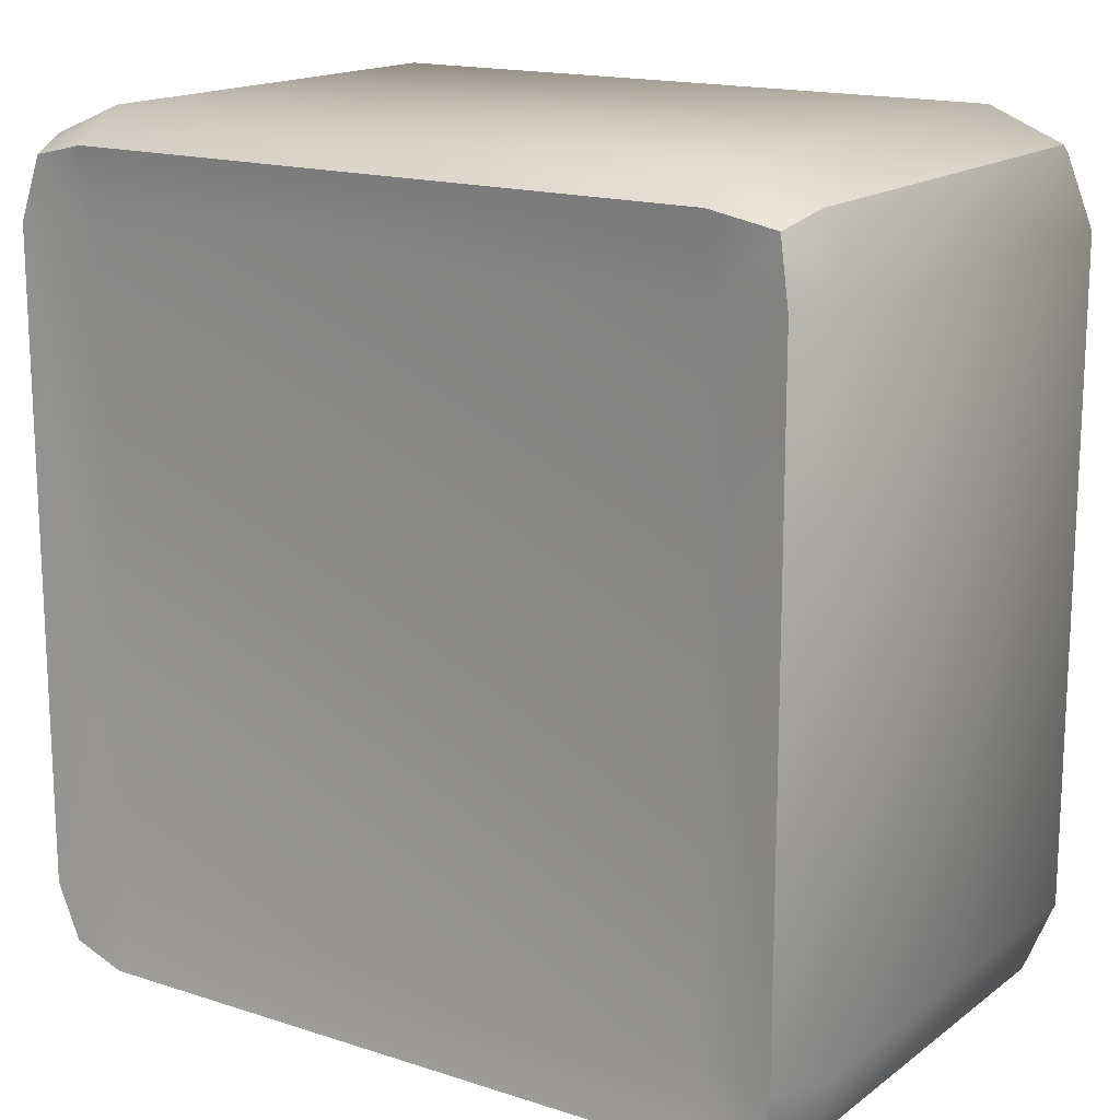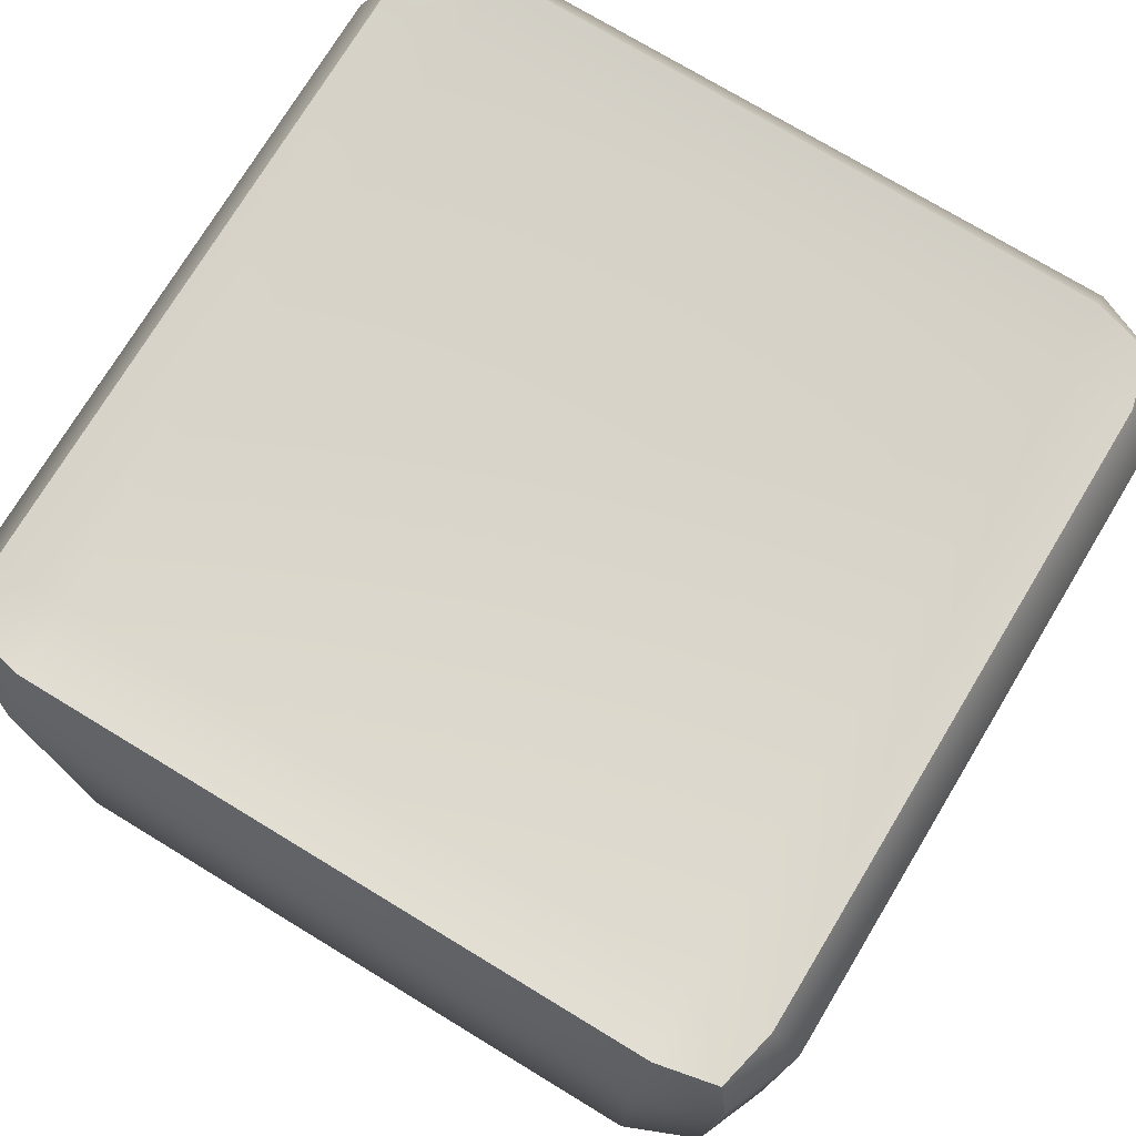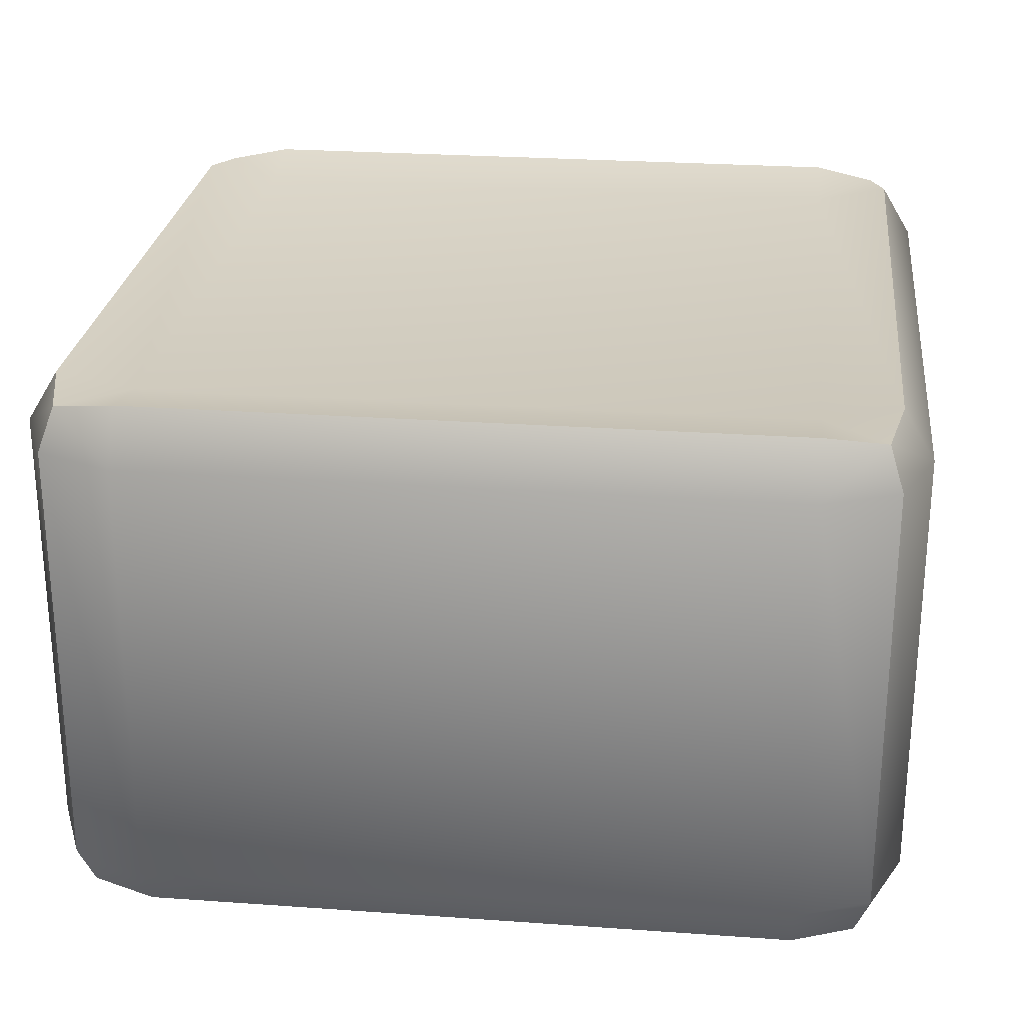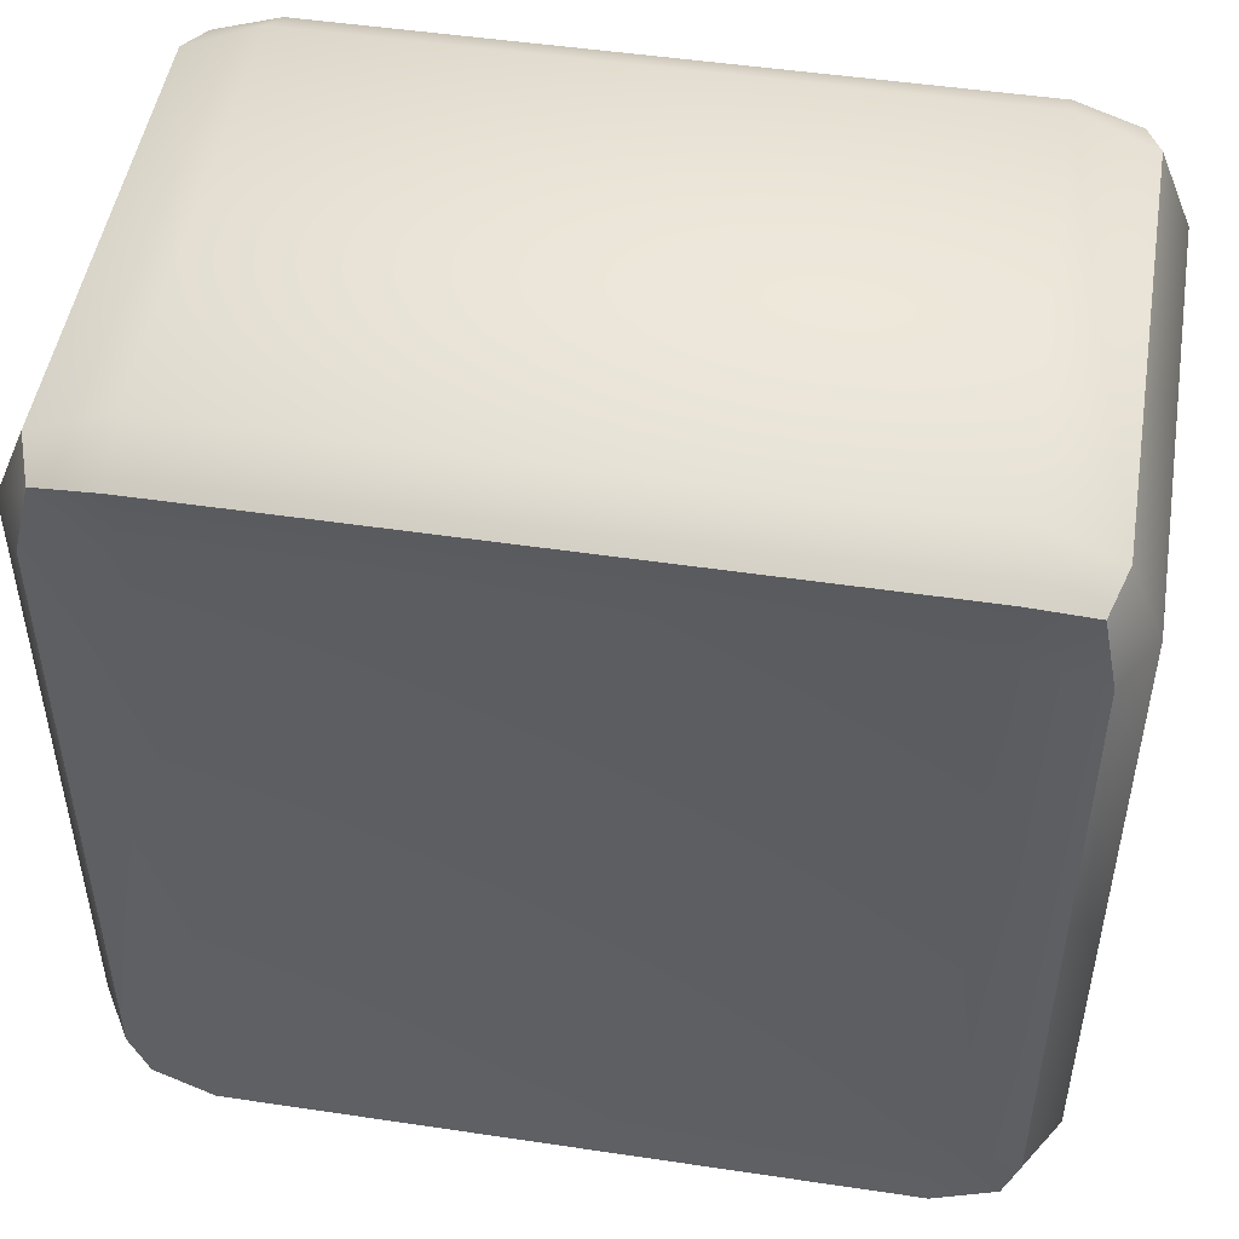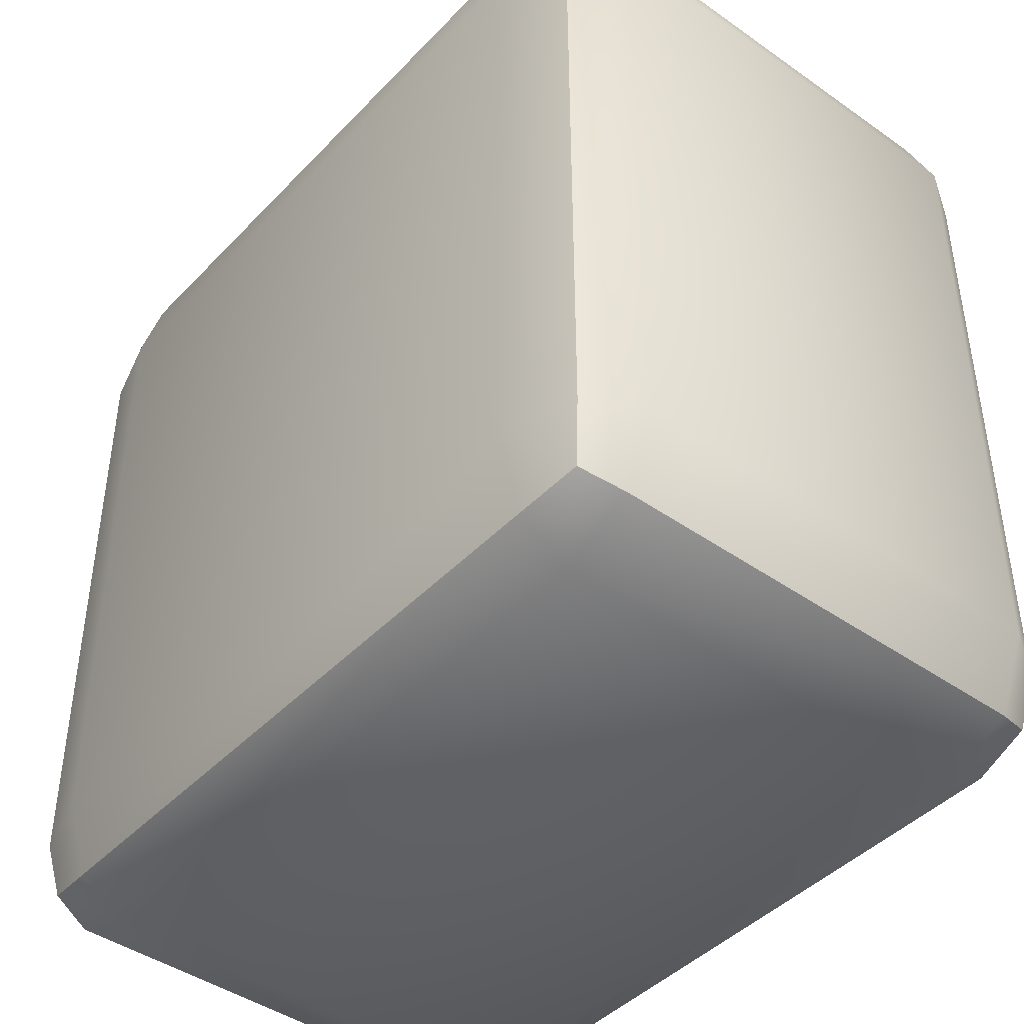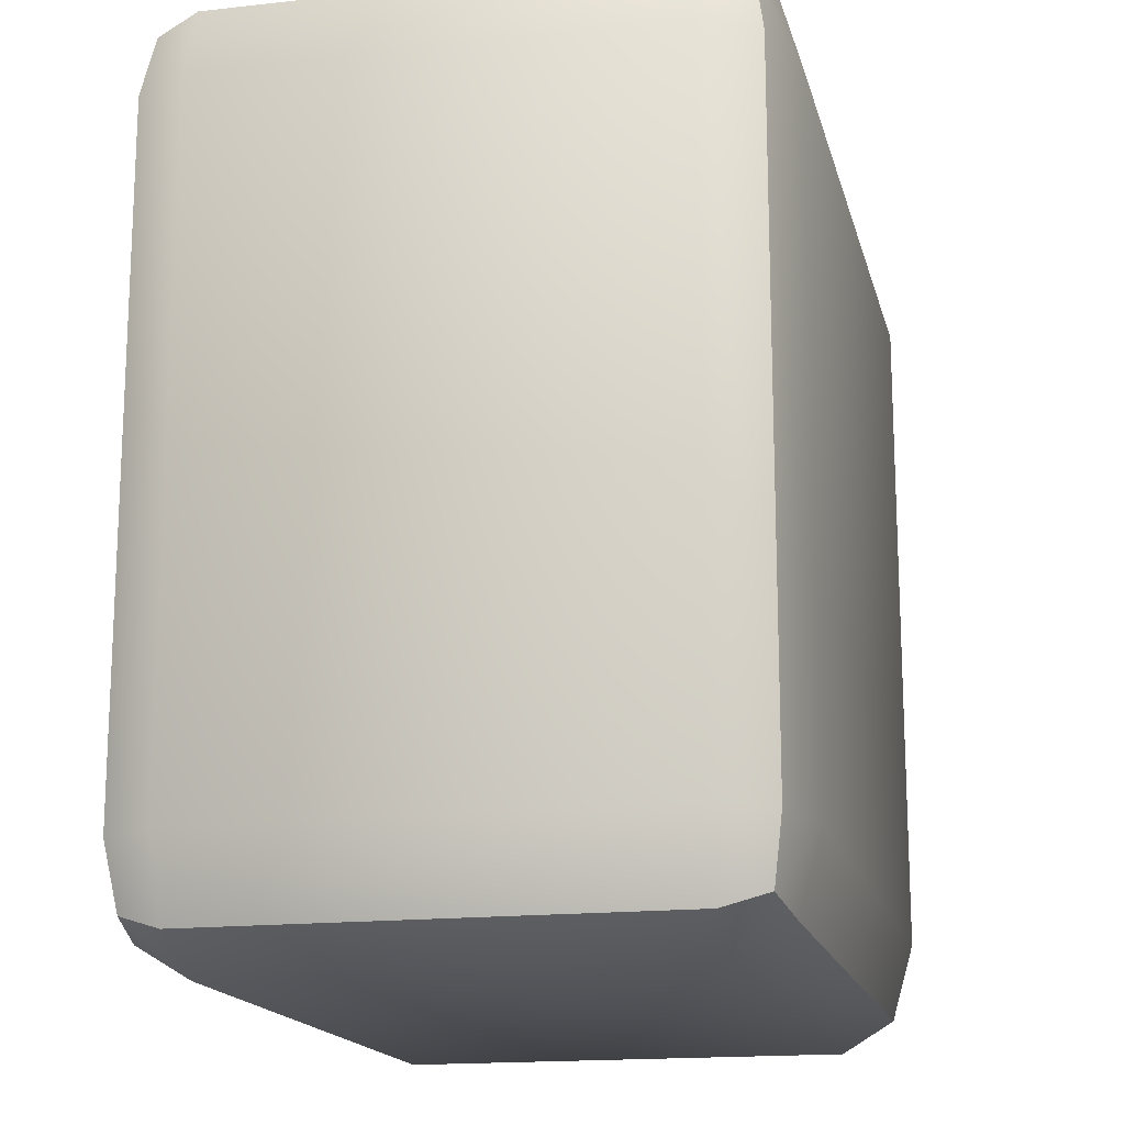
<metadata>
{"format":"obj","ext":"obj","renderer":"f3d","projection":"perspective","resolution":1024,"background":"white","views":[{"elev":16.1,"azim":-146.0,"up":"+Z"},{"elev":74.8,"azim":121.2,"up":"+Y"},{"elev":25.9,"azim":6.5,"up":"+Y"},{"elev":49.2,"azim":-170.6,"up":"+Z"},{"elev":-43.6,"azim":50.3,"up":"+Z"},{"elev":-16.4,"azim":-77.0,"up":"+Z"}]}
</metadata>
<code>
o Keys
v -0.02089 0.01497 0.02772
v -0.02089 0.01729 0.02089
v -0.02772 0.01497 0.02089
v -0.02089 0.01827 0.02572
v -0.02483 0.01766 0.02483
v -0.02572 0.01827 0.02089
v -0.02572 0.01497 0.02572
v -0.02089 0.01729 -0.02089
v -0.02089 0.01497 -0.02772
v -0.02772 0.01497 -0.02089
v -0.02089 0.01827 -0.02572
v -0.02483 0.01766 -0.02483
v -0.02572 0.01497 -0.02572
v -0.02572 0.01827 -0.02089
v -0.02089 -0.0136 0.02772
v -0.02772 -0.0136 0.02089
v -0.02089 -0.01827 0.02089
v -0.02572 -0.0136 0.02572
v -0.02483 -0.0163 0.02483
v -0.02572 -0.0169 0.02089
v -0.02089 -0.0169 0.02572
v -0.02089 -0.0136 -0.02772
v -0.02089 -0.01827 -0.02089
v -0.02772 -0.0136 -0.02089
v -0.02089 -0.0169 -0.02572
v -0.02483 -0.0163 -0.02483
v -0.02572 -0.0169 -0.02089
v -0.02572 -0.0136 -0.02572
v 0.02089 0.01497 0.02772
v 0.02772 0.01497 0.02089
v 0.02089 0.01729 0.02089
v 0.02572 0.01497 0.02572
v 0.02483 0.01766 0.02483
v 0.02572 0.01827 0.02089
v 0.02089 0.01827 0.02572
v 0.02089 0.01497 -0.02772
v 0.02089 0.01729 -0.02089
v 0.02772 0.01497 -0.02089
v 0.02089 0.01827 -0.02572
v 0.02483 0.01766 -0.02483
v 0.02572 0.01827 -0.02089
v 0.02572 0.01497 -0.02572
v 0.02089 -0.0136 0.02772
v 0.02089 -0.01827 0.02089
v 0.02772 -0.0136 0.02089
v 0.02089 -0.0169 0.02572
v 0.02483 -0.0163 0.02483
v 0.02572 -0.0169 0.02089
v 0.02572 -0.0136 0.02572
v 0.02089 -0.0136 -0.02772
v 0.02772 -0.0136 -0.02089
v 0.02089 -0.01827 -0.02089
v 0.02572 -0.0136 -0.02572
v 0.02483 -0.0163 -0.02483
v 0.02572 -0.0169 -0.02089
v 0.02089 -0.0169 -0.02572
f 31 37 8 2
f 45 51 38 30
f 50 22 9 36
f 3 10 24 16
f 17 23 52 44
f 1 4 5 7
f 2 6 5 4
f 3 7 5 6
f 8 11 12 14
f 9 13 12 11
f 10 14 12 13
f 15 18 19 21
f 16 20 19 18
f 17 21 19 20
f 22 25 26 28
f 23 27 26 25
f 24 28 26 27
f 29 32 33 35
f 30 34 33 32
f 31 35 33 34
f 36 39 40 42
f 37 41 40 39
f 38 42 40 41
f 43 46 47 49
f 44 48 47 46
f 45 49 47 48
f 50 53 54 56
f 51 55 54 53
f 52 56 54 55
f 15 1 7 18
f 18 7 3 16
f 2 8 14 6
f 6 14 10 3
f 9 22 28 13
f 13 28 24 10
f 23 17 20 27
f 27 20 16 24
f 43 15 21 46
f 46 21 17 44
f 22 50 56 25
f 25 56 52 23
f 51 45 48 55
f 55 48 44 52
f 29 43 49 32
f 32 49 45 30
f 50 36 42 53
f 53 42 38 51
f 37 31 34 41
f 41 34 30 38
f 1 29 35 4
f 4 35 31 2
f 36 9 11 39
f 39 11 8 37
f 15 43 29 1

</code>
